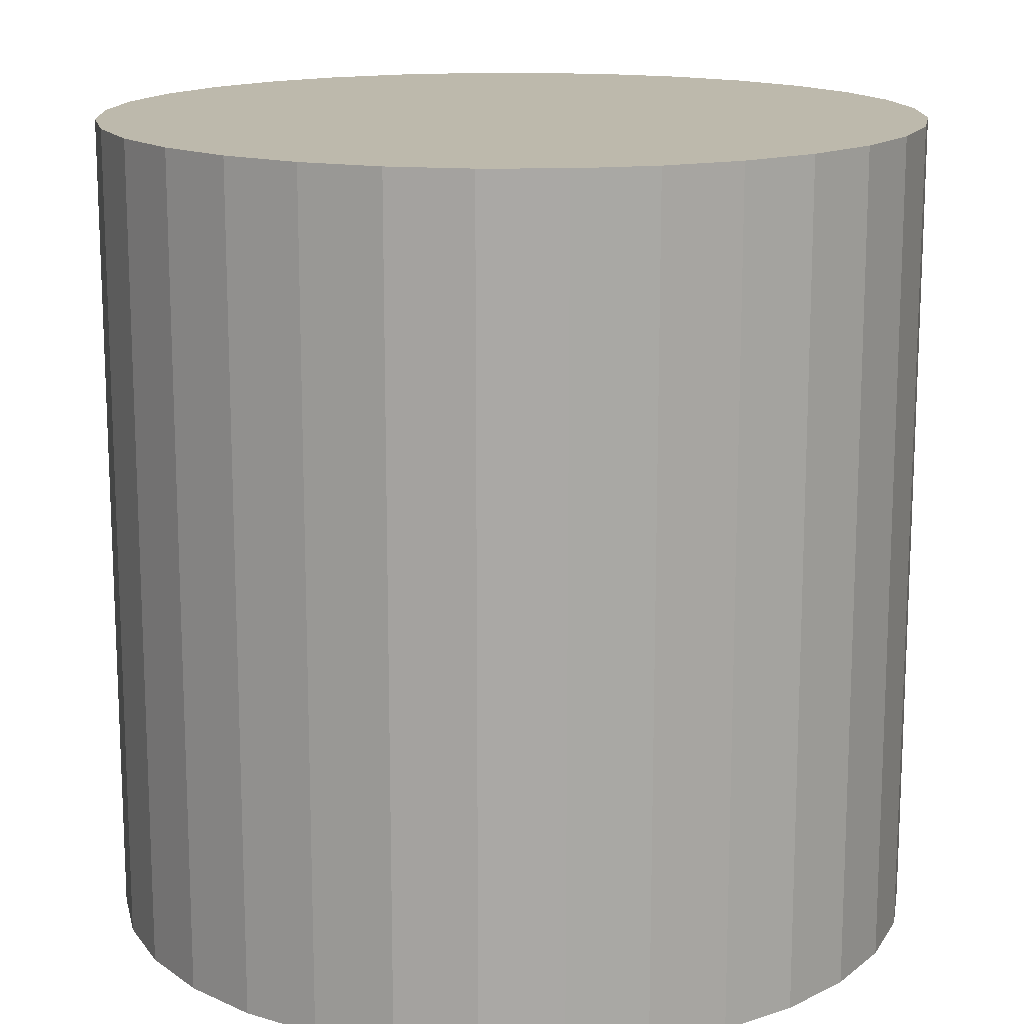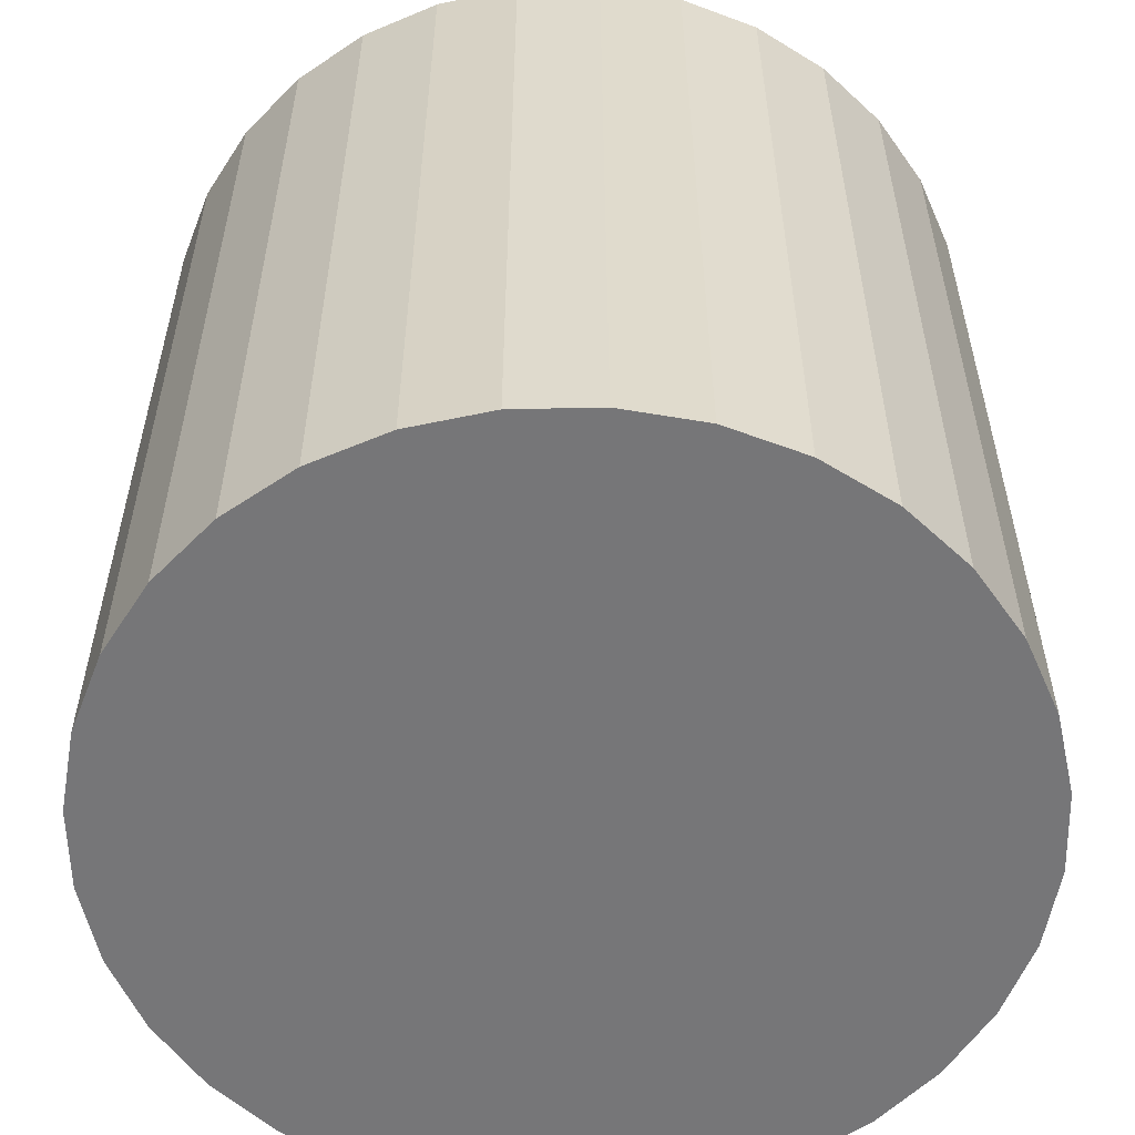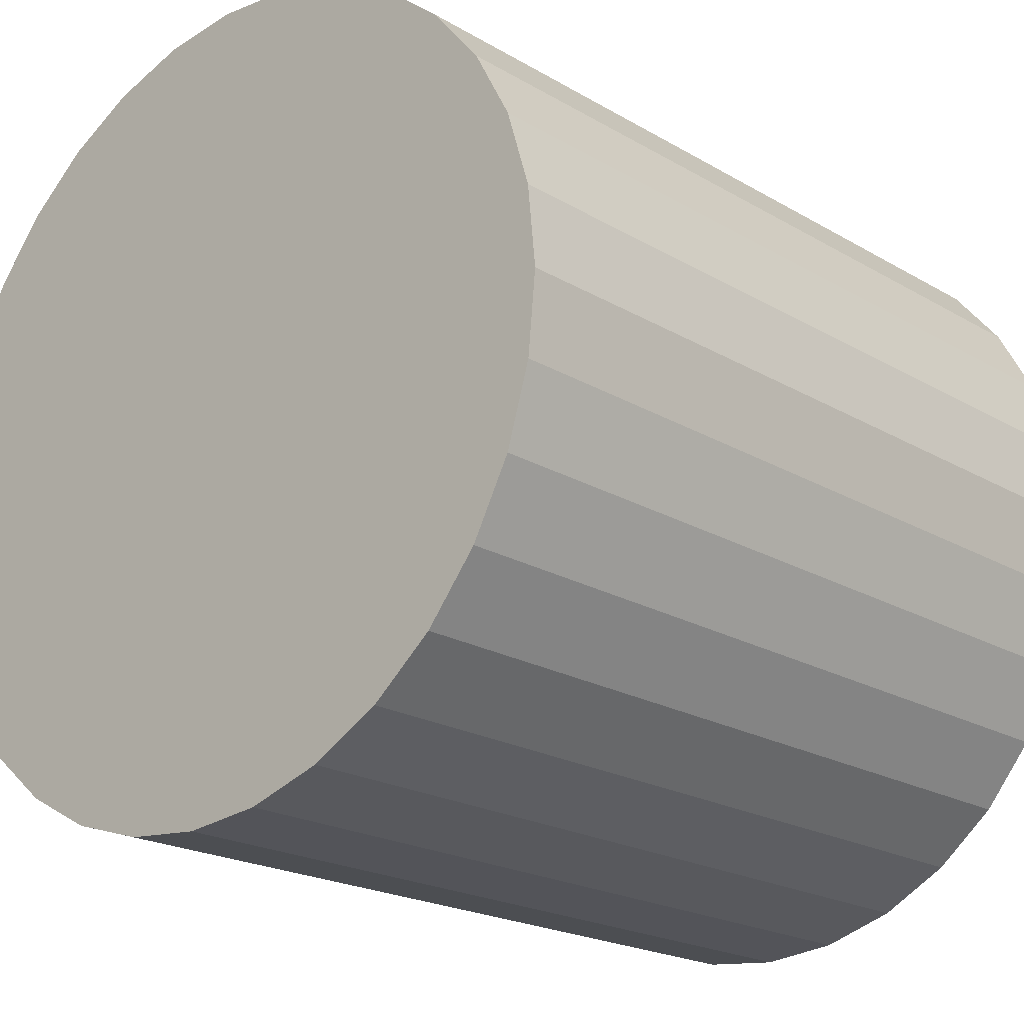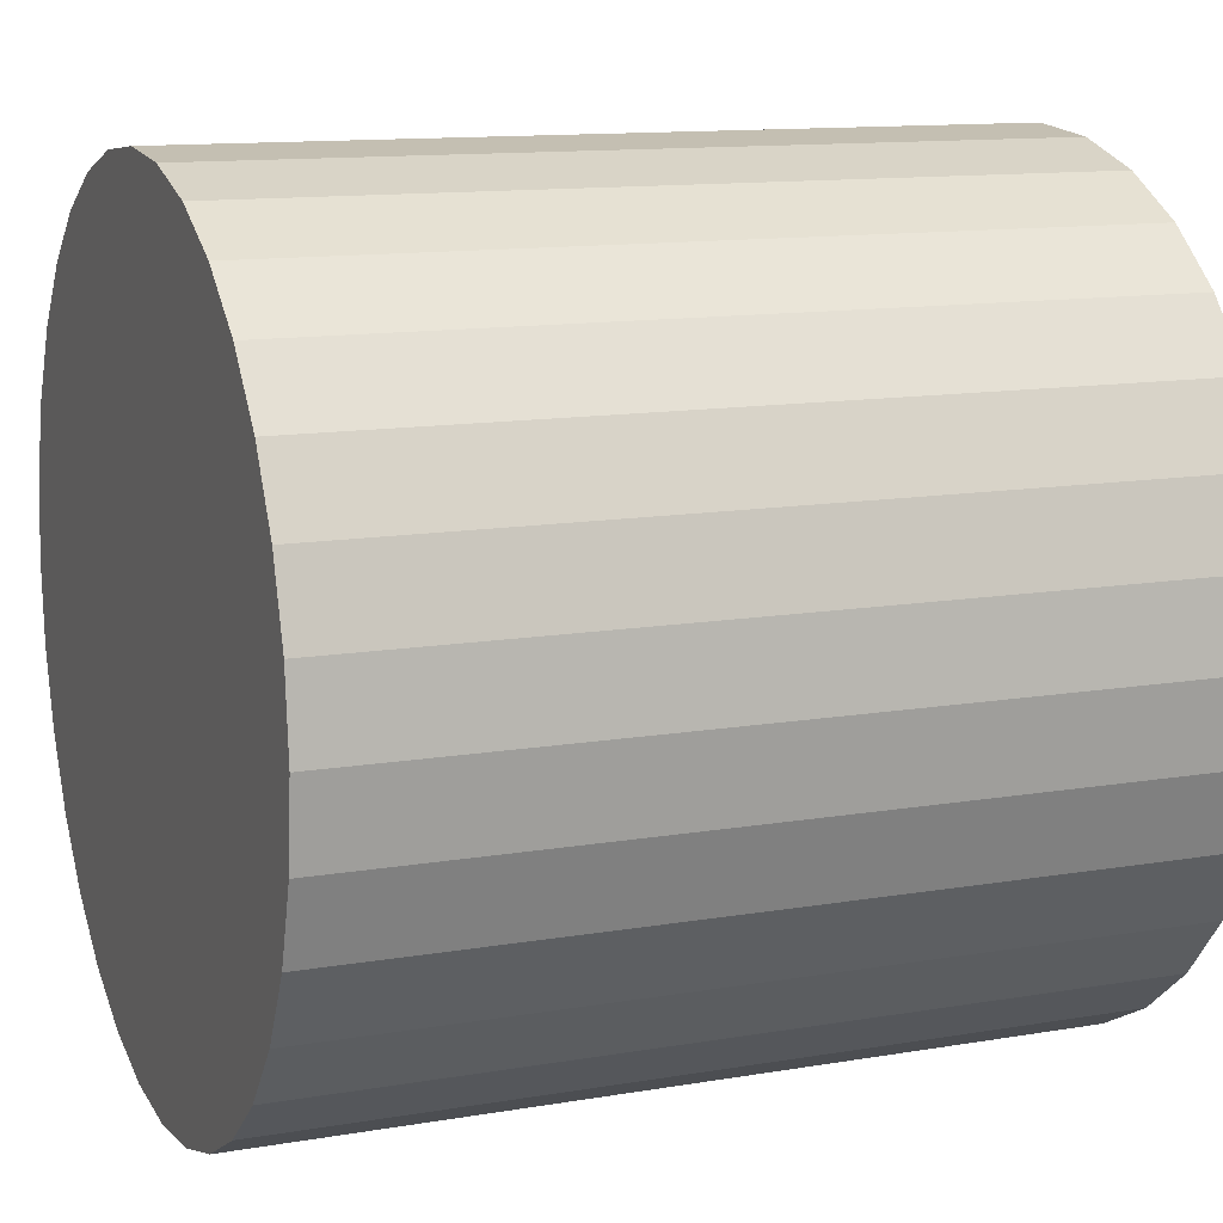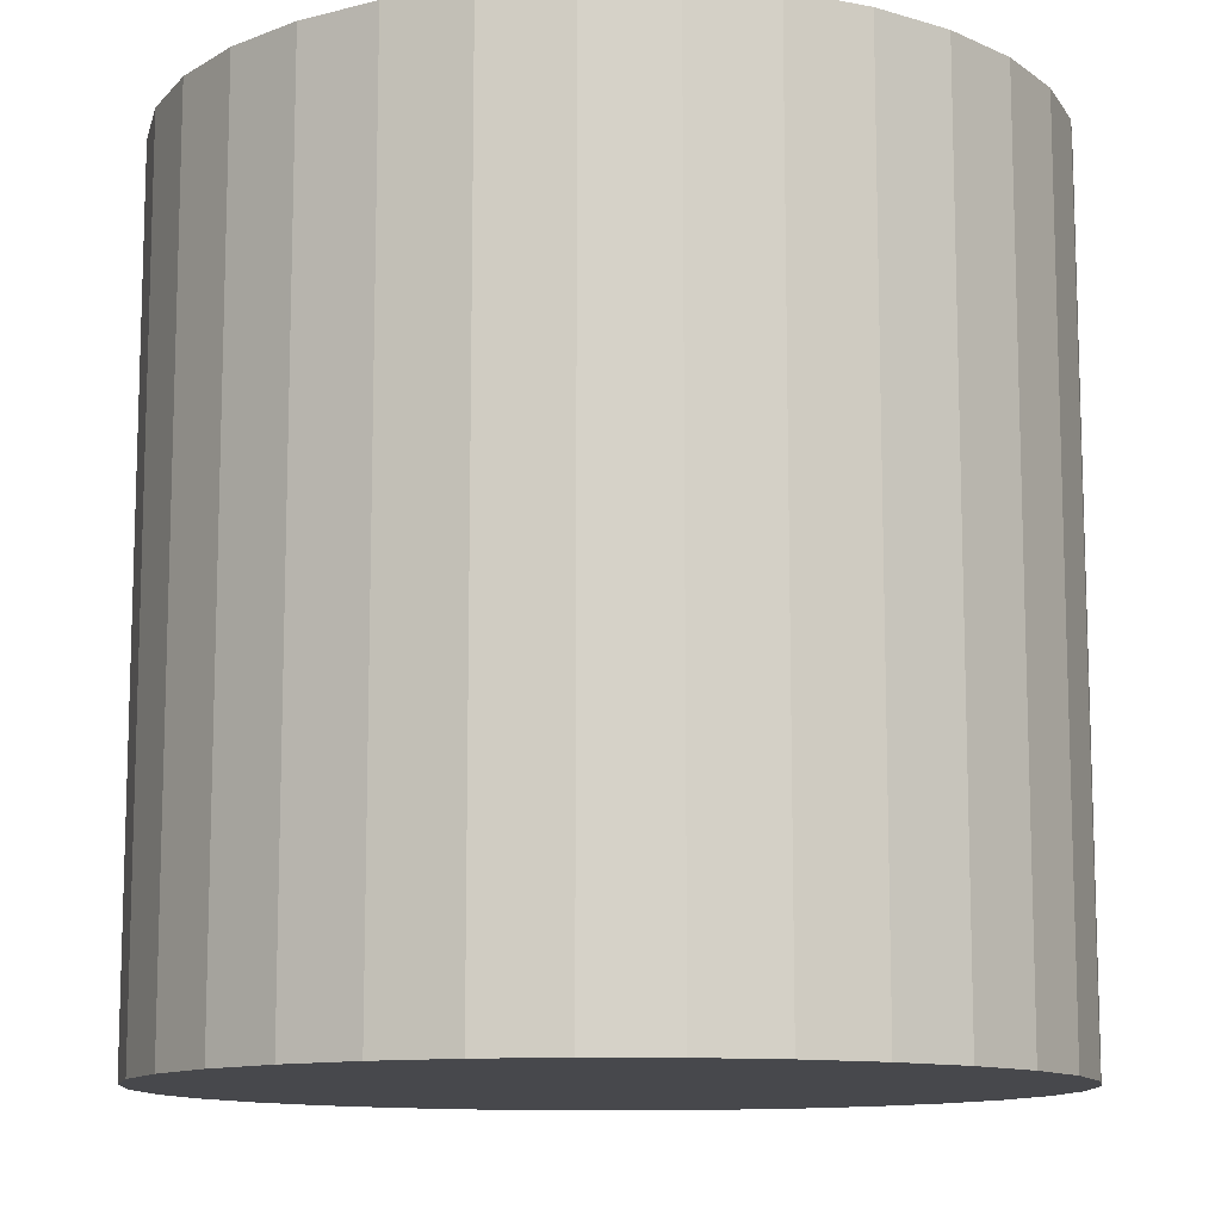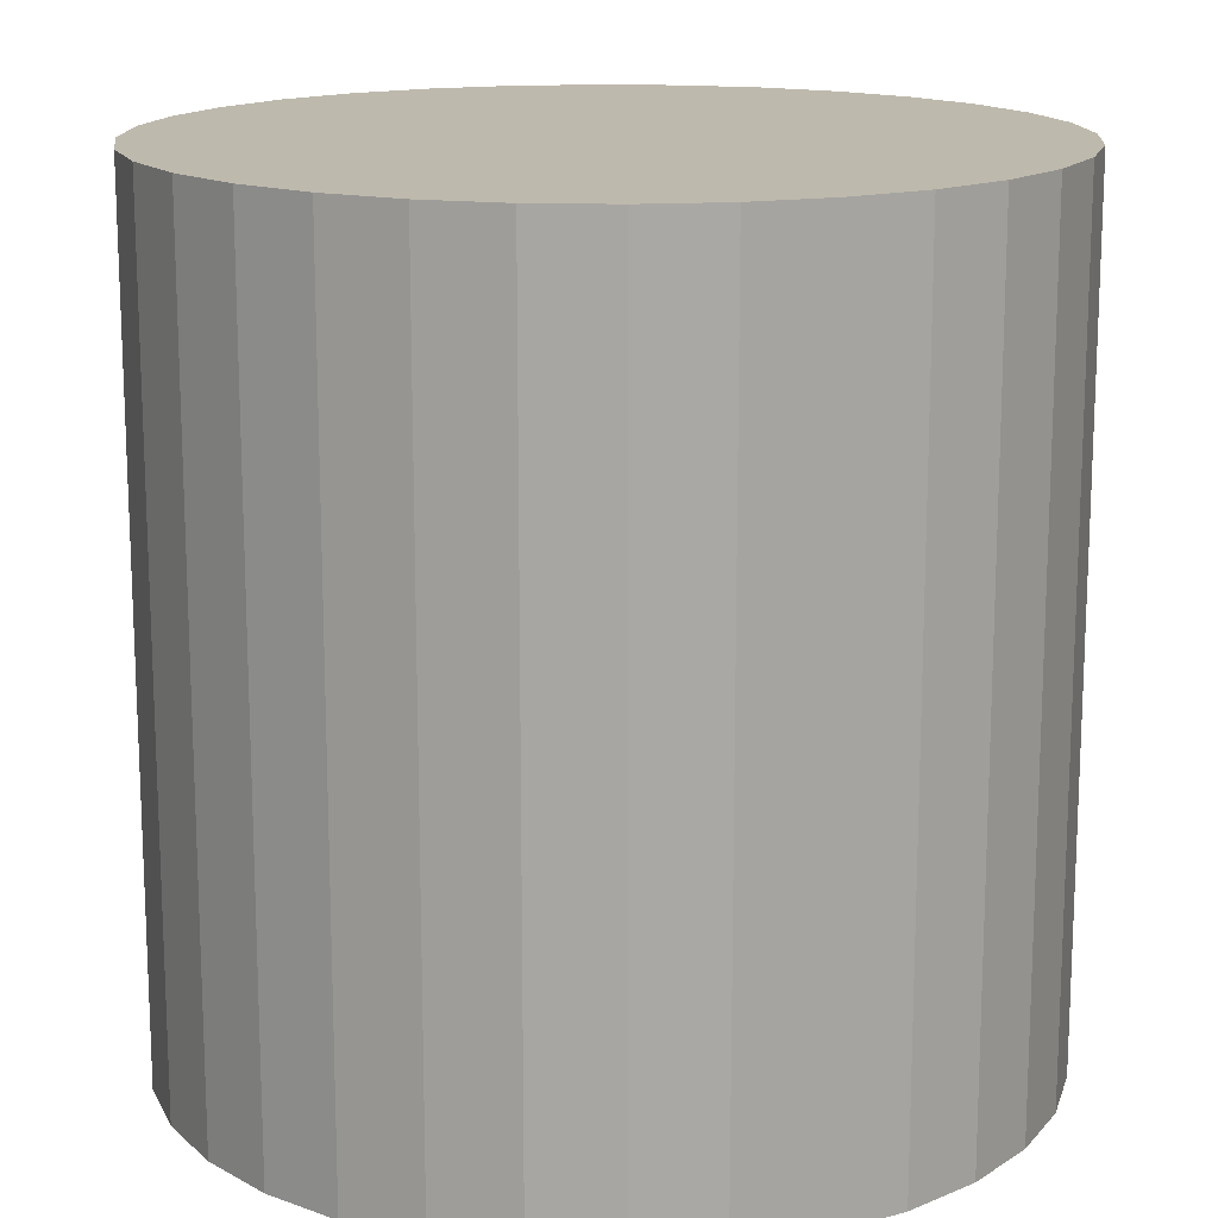
<metadata>
{"format":"obj","ext":"obj","renderer":"f3d","projection":"perspective","resolution":1024,"background":"white","views":[{"elev":15.0,"azim":-141.9,"up":"+Y"},{"elev":-56.9,"azim":175.6,"up":"+Y"},{"elev":-20.5,"azim":-136.9,"up":"+Z"},{"elev":12.2,"azim":-112.1,"up":"+Z"},{"elev":-11.6,"azim":-75.2,"up":"+Y"},{"elev":15.3,"azim":-137.0,"up":"+Y"}]}
</metadata>
<code>
o Cylinder
v 0 -1 -1
v 0 1 -1
v 0.1951 -1 -0.9808
v 0.1951 1 -0.9808
v 0.3827 -1 -0.9239
v 0.3827 1 -0.9239
v 0.5556 -1 -0.8315
v 0.5556 1 -0.8315
v 0.7071 -1 -0.7071
v 0.7071 1 -0.7071
v 0.8315 -1 -0.5556
v 0.8315 1 -0.5556
v 0.9239 -1 -0.3827
v 0.9239 1 -0.3827
v 0.9808 -1 -0.1951
v 0.9808 1 -0.1951
v 1 -1 0
v 1 1 0
v 0.9808 -1 0.1951
v 0.9808 1 0.1951
v 0.9239 -1 0.3827
v 0.9239 1 0.3827
v 0.8315 -1 0.5556
v 0.8315 1 0.5556
v 0.7071 -1 0.7071
v 0.7071 1 0.7071
v 0.5556 -1 0.8315
v 0.5556 1 0.8315
v 0.3827 -1 0.9239
v 0.3827 1 0.9239
v 0.1951 -1 0.9808
v 0.1951 1 0.9808
v 0 -1 1
v 0 1 1
v -0.1951 -1 0.9808
v -0.1951 1 0.9808
v -0.3827 -1 0.9239
v -0.3827 1 0.9239
v -0.5556 -1 0.8315
v -0.5556 1 0.8315
v -0.7071 -1 0.7071
v -0.7071 1 0.7071
v -0.8315 -1 0.5556
v -0.8315 1 0.5556
v -0.9239 -1 0.3827
v -0.9239 1 0.3827
v -0.9808 -1 0.1951
v -0.9808 1 0.1951
v -1 -1 0
v -1 1 0
v -0.9808 -1 -0.1951
v -0.9808 1 -0.1951
v -0.9239 -1 -0.3827
v -0.9239 1 -0.3827
v -0.8315 -1 -0.5556
v -0.8315 1 -0.5556
v -0.7071 -1 -0.7071
v -0.7071 1 -0.7071
v -0.5556 -1 -0.8315
v -0.5556 1 -0.8315
v -0.3827 -1 -0.9239
v -0.3827 1 -0.9239
v -0.1951 -1 -0.9808
v -0.1951 1 -0.9808
f 1 2 4 3
f 3 4 6 5
f 5 6 8 7
f 7 8 10 9
f 9 10 12 11
f 11 12 14 13
f 13 14 16 15
f 15 16 18 17
f 17 18 20 19
f 19 20 22 21
f 21 22 24 23
f 23 24 26 25
f 25 26 28 27
f 27 28 30 29
f 29 30 32 31
f 31 32 34 33
f 33 34 36 35
f 35 36 38 37
f 37 38 40 39
f 39 40 42 41
f 41 42 44 43
f 43 44 46 45
f 45 46 48 47
f 47 48 50 49
f 49 50 52 51
f 51 52 54 53
f 53 54 56 55
f 55 56 58 57
f 57 58 60 59
f 59 60 62 61
f 4 2 64 62 60 58 56 54 52 50 48 46 44 42 40 38 36 34 32 30 28 26 24 22 20 18 16 14 12 10 8 6
f 61 62 64 63
f 63 64 2 1
f 1 3 5 7 9 11 13 15 17 19 21 23 25 27 29 31 33 35 37 39 41 43 45 47 49 51 53 55 57 59 61 63

</code>
